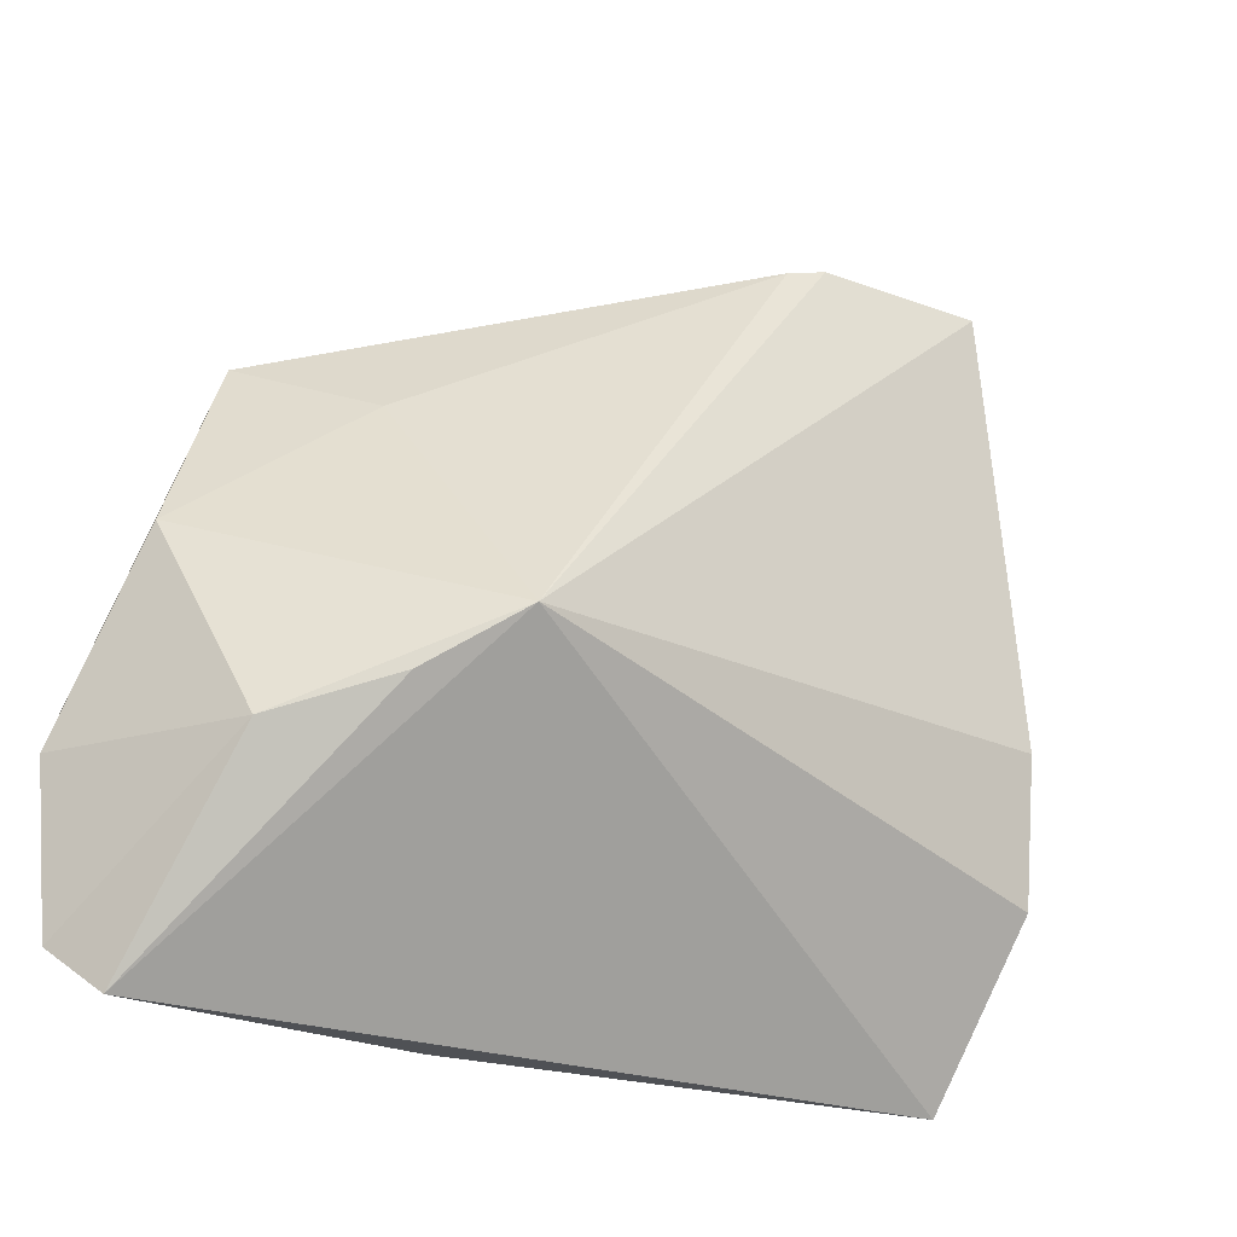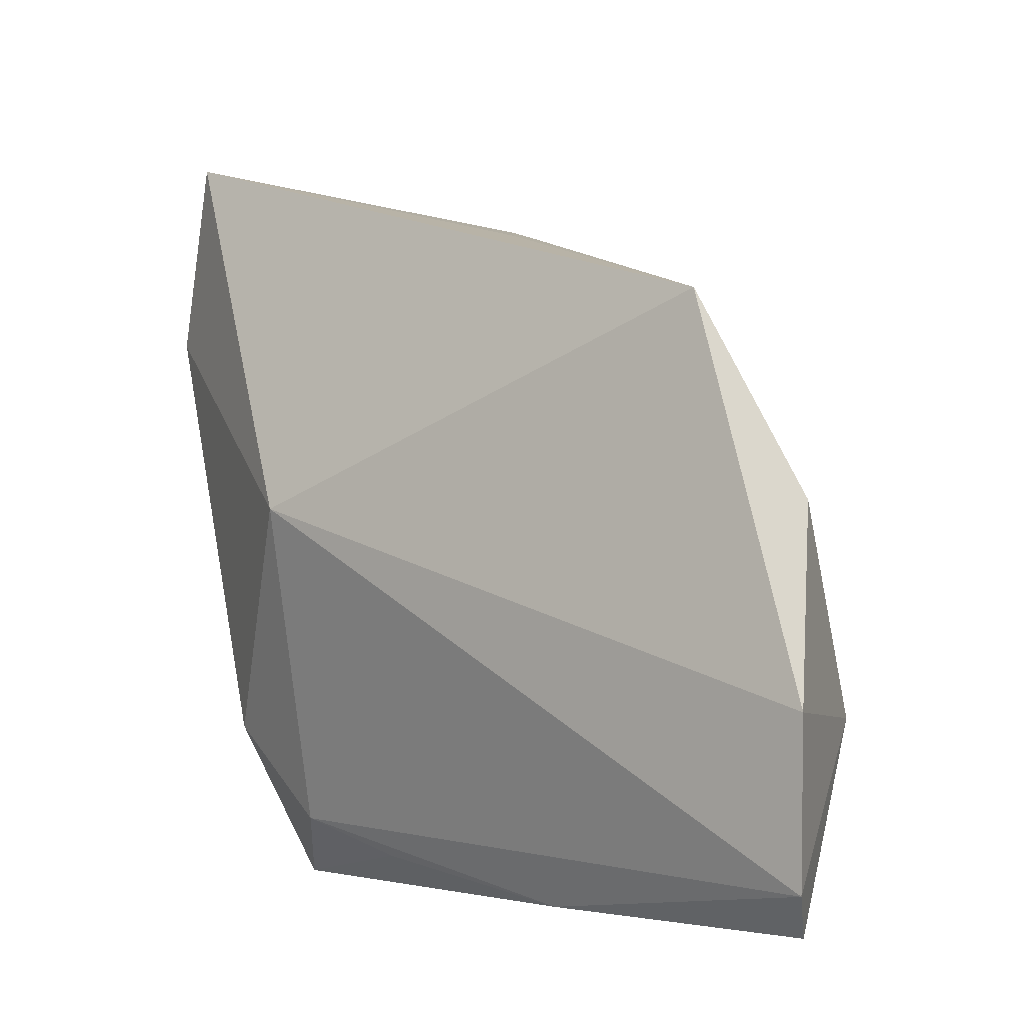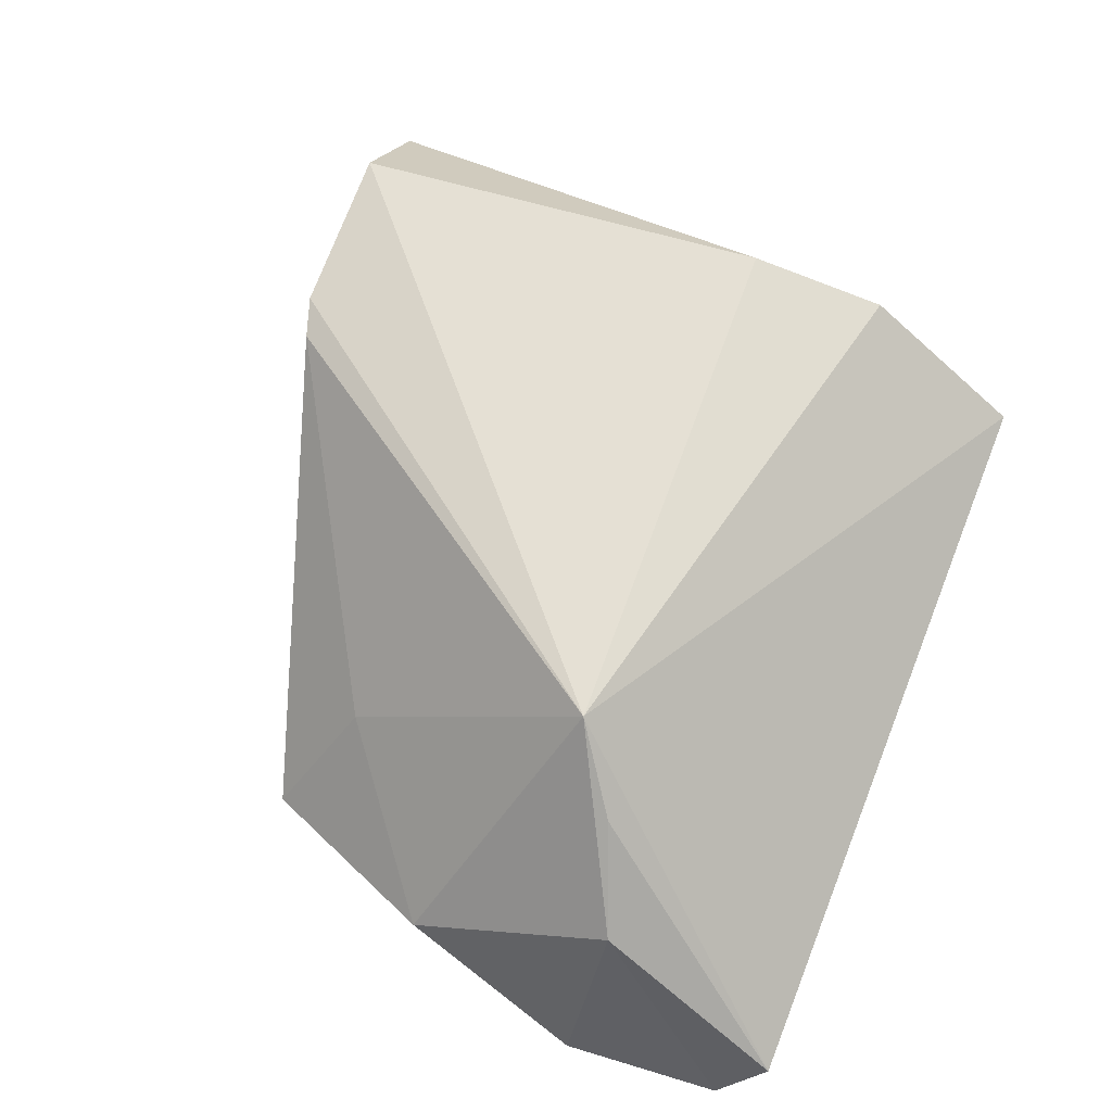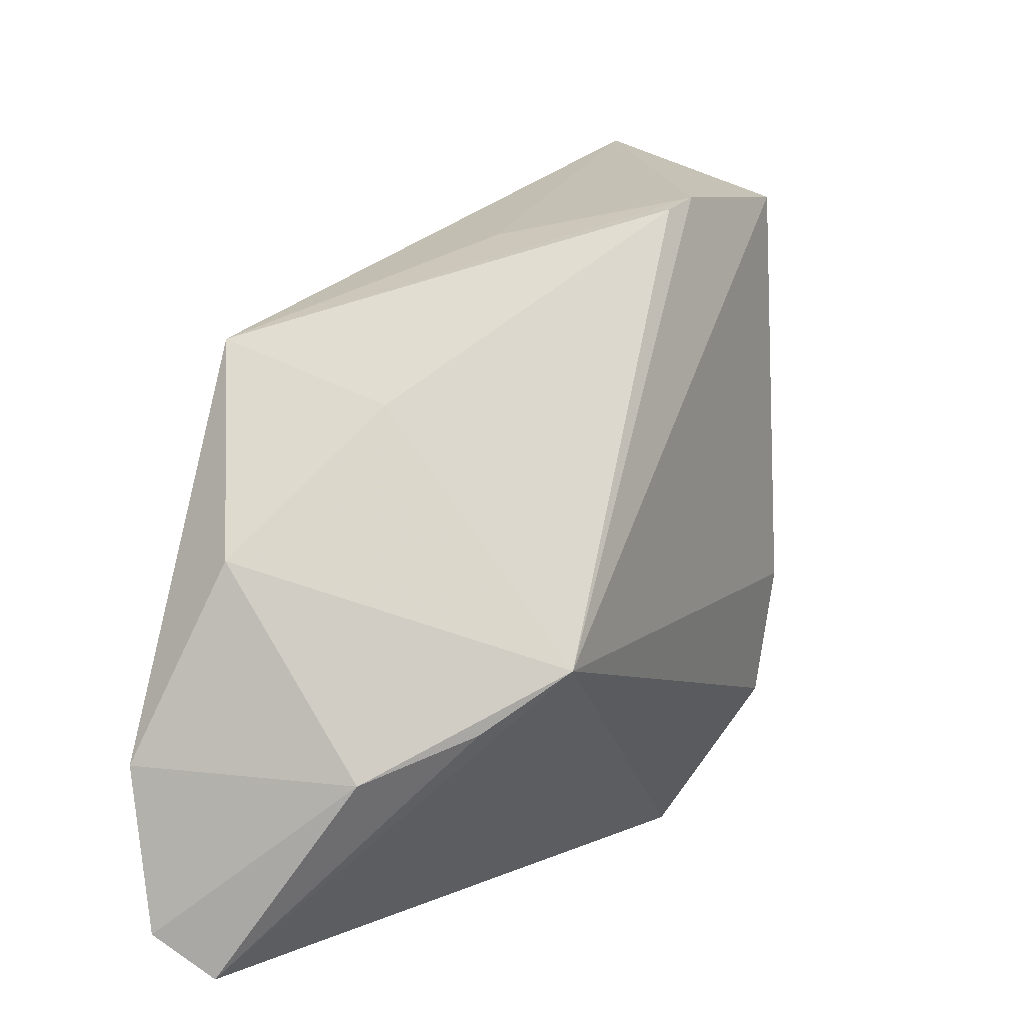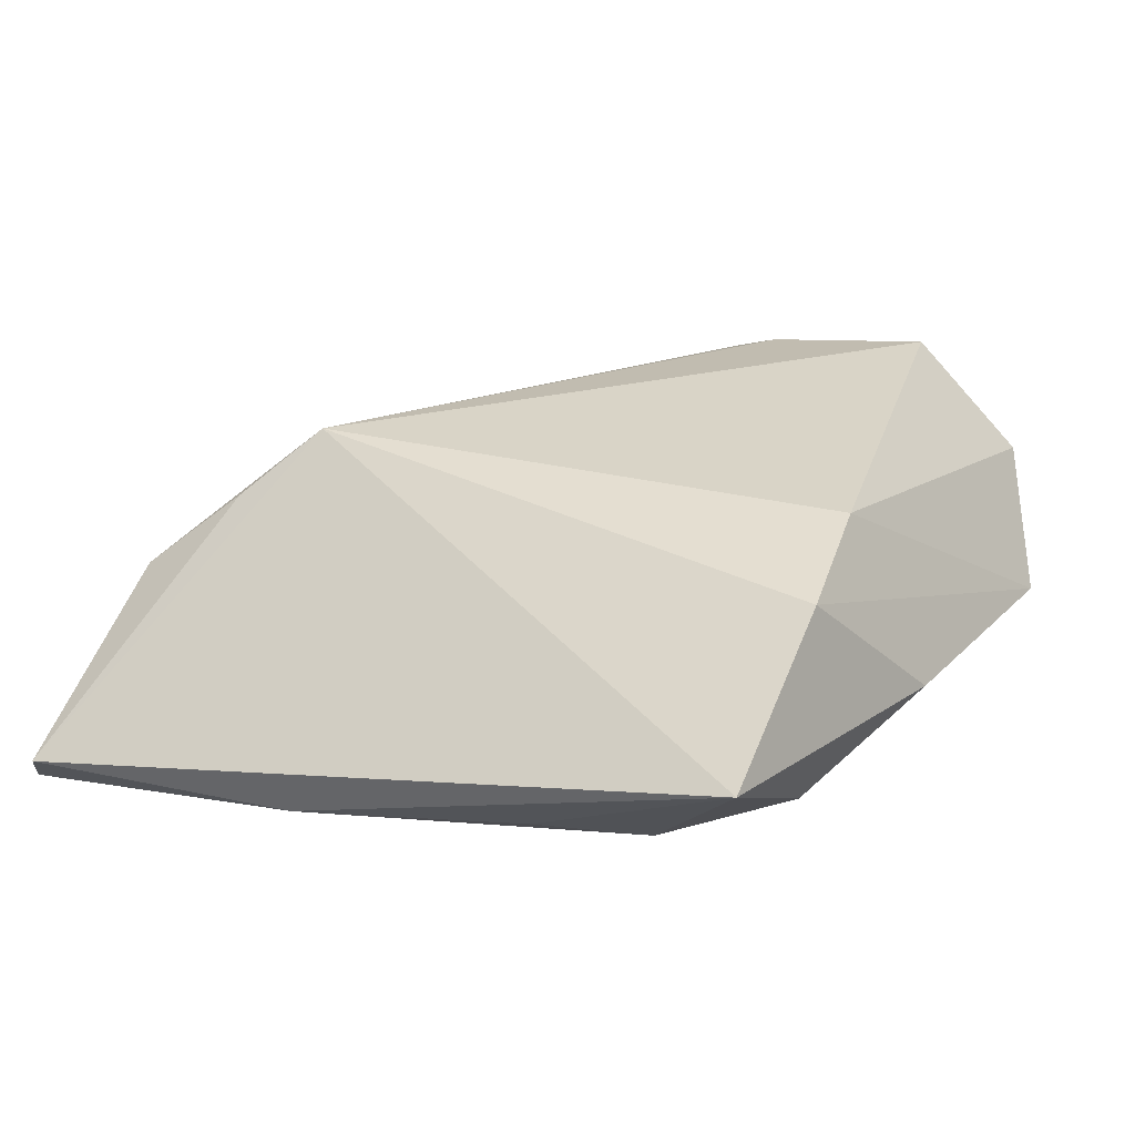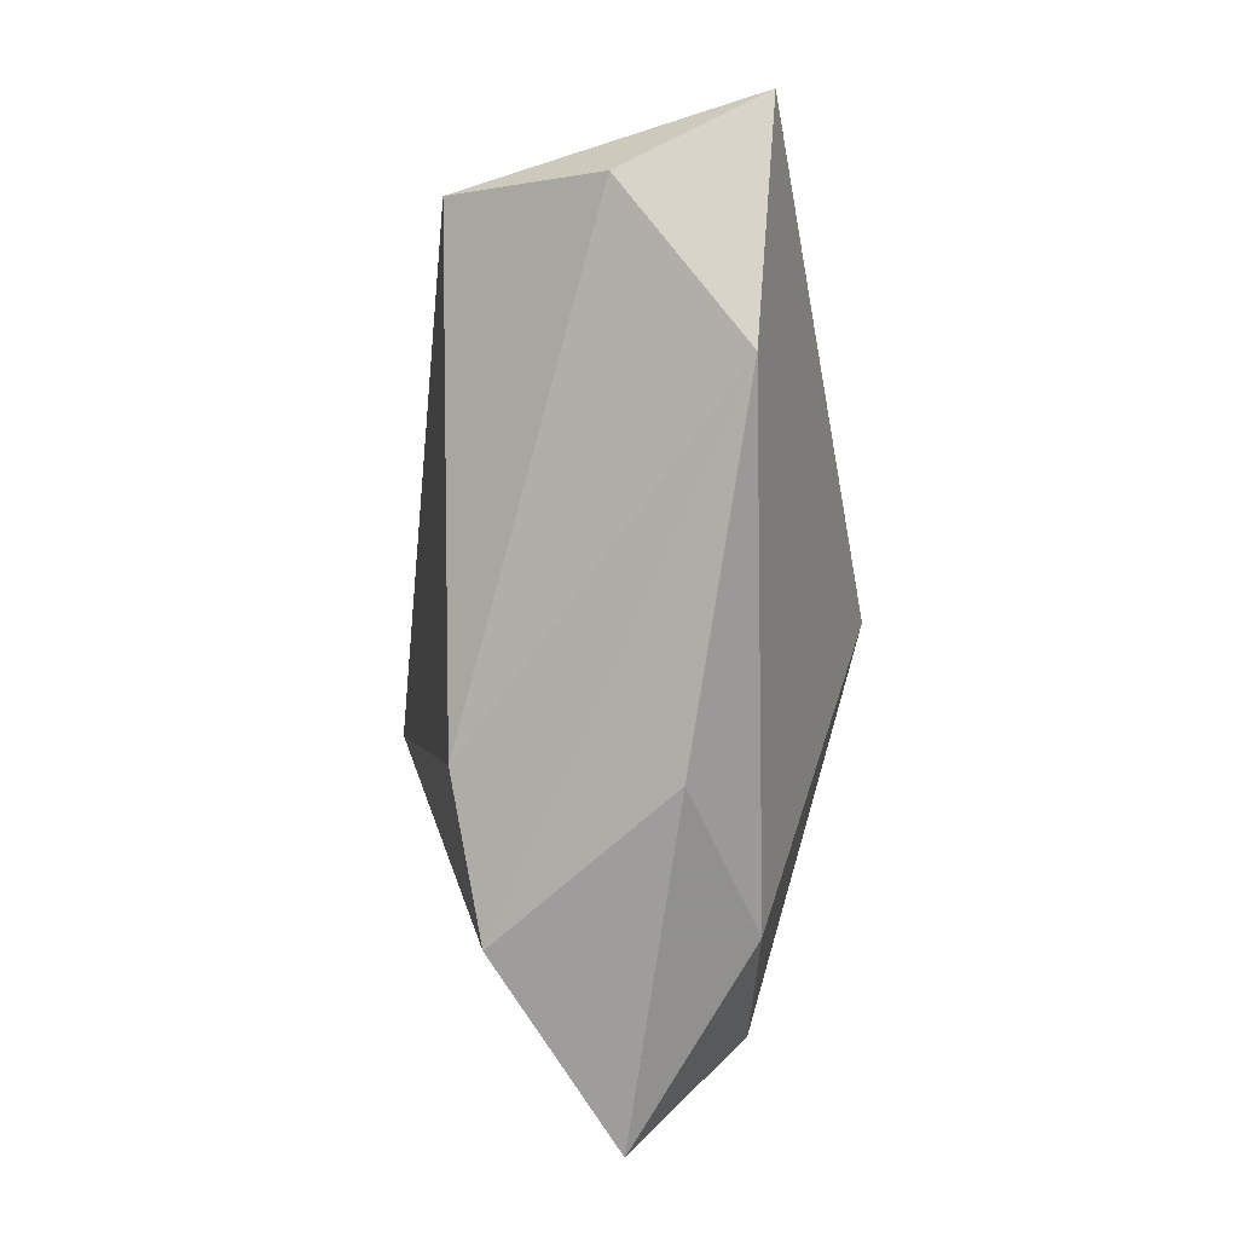
<metadata>
{"format":"obj","ext":"obj","renderer":"f3d","projection":"perspective","resolution":1024,"background":"white","views":[{"elev":-25.5,"azim":-39.2,"up":"+Y"},{"elev":-2.6,"azim":-141.8,"up":"+Y"},{"elev":65.8,"azim":-68.3,"up":"+Z"},{"elev":7.2,"azim":-63.5,"up":"+Y"},{"elev":28.5,"azim":22.0,"up":"+Z"},{"elev":1.9,"azim":82.1,"up":"+Y"}]}
</metadata>
<code>
v -0.01743 -0.04012 -0.009657
v -0.05309 -0.01831 -0.01775
v 0.03175 -0.007941 0.01928
v 0.03275 -0.023 0.01659
v 0.04554 0.02493 -0.003558
v -0.03893 0.02372 -0.01487
v 0.04117 -0.008968 0.001347
v 0.03197 -0.0225 -0.006596
v -0.04524 -0.01981 0.003905
v -0.04853 0.00233 -0.009023
v 0.01624 0.002934 -0.01854
v -0.03535 -0.01583 0.01237
v 0.004907 0.03701 0.01588
v 0.009151 0.03837 0.01682
v -0.03042 0.01679 -0.001043
v -0.05191 -0.03587 -0.01632
v 0.03085 -0.04068 0.004687
v 0.02728 0.03859 0.01928
v 0.007941 -0.03653 -0.006969
v -0.02773 -0.009935 0.01928
v 0.03946 0.04607 -0.006139
v 0.0393 0.0394 0.007107
v 0.02003 -0.03286 -0.007592
v -0.005046 0.03418 -0.0008335
v -0.04882 -0.04068 -0.01084
f 22 21 18
f 21 6 24
f 18 20 3
f 3 20 4
f 3 22 18
f 11 6 21
f 15 13 6
f 20 13 15
f 6 10 15
f 15 10 20
f 14 24 6
f 6 13 14
f 21 24 14
f 18 21 14
f 14 20 18
f 14 13 20
f 6 11 2
f 2 10 6
f 17 1 19
f 25 1 17
f 17 20 25
f 4 20 17
f 21 22 5
f 5 11 21
f 8 11 5
f 5 3 4
f 22 3 5
f 20 10 9
f 10 2 9
f 25 9 16
f 16 1 25
f 16 9 2
f 16 2 11
f 7 17 8
f 8 5 7
f 4 17 7
f 7 5 4
f 25 20 12
f 12 9 25
f 20 9 12
f 19 1 23
f 1 16 23
f 23 16 11
f 23 11 8
f 8 17 23
f 23 17 19

</code>
